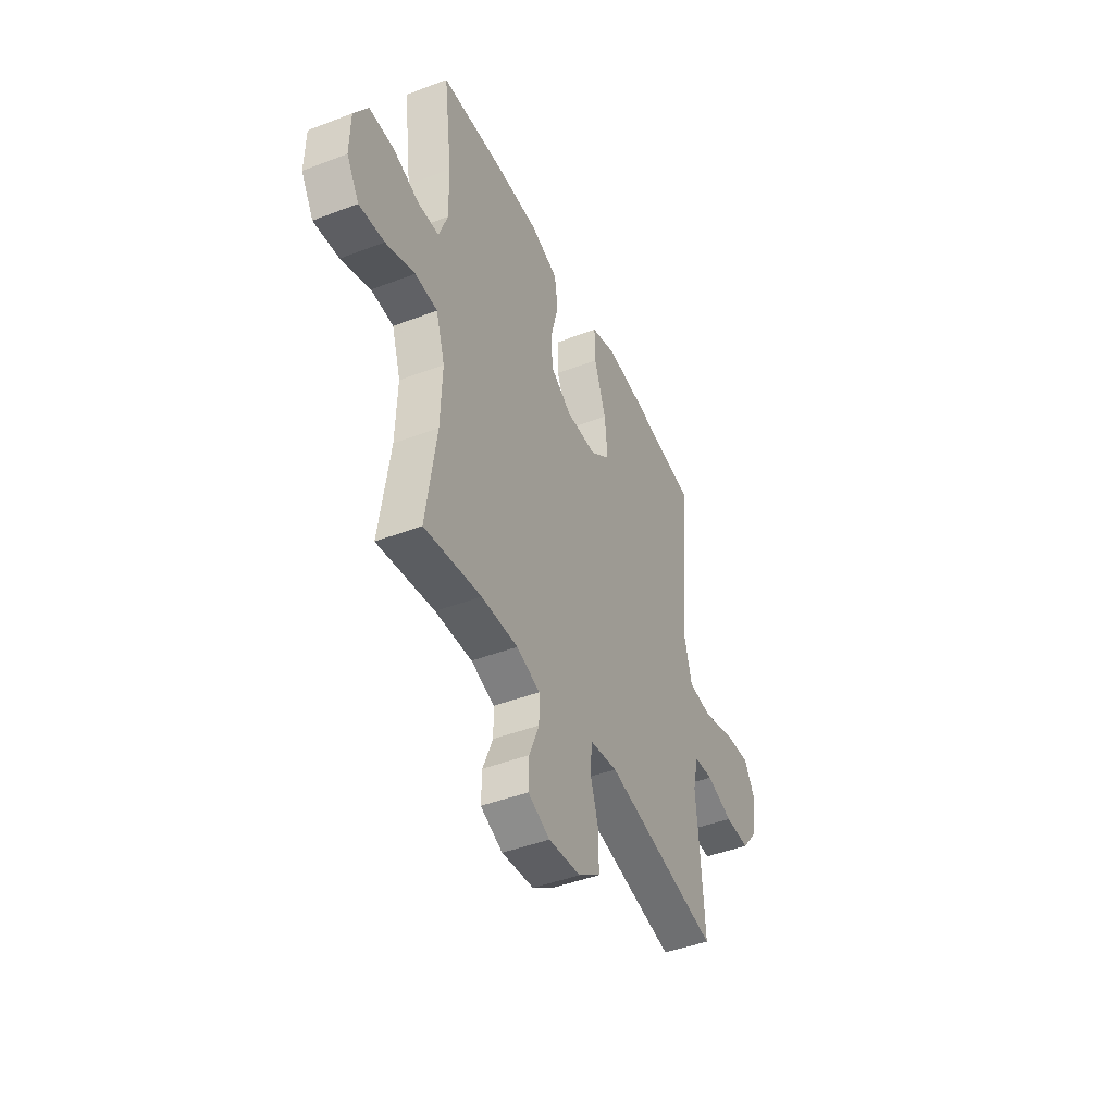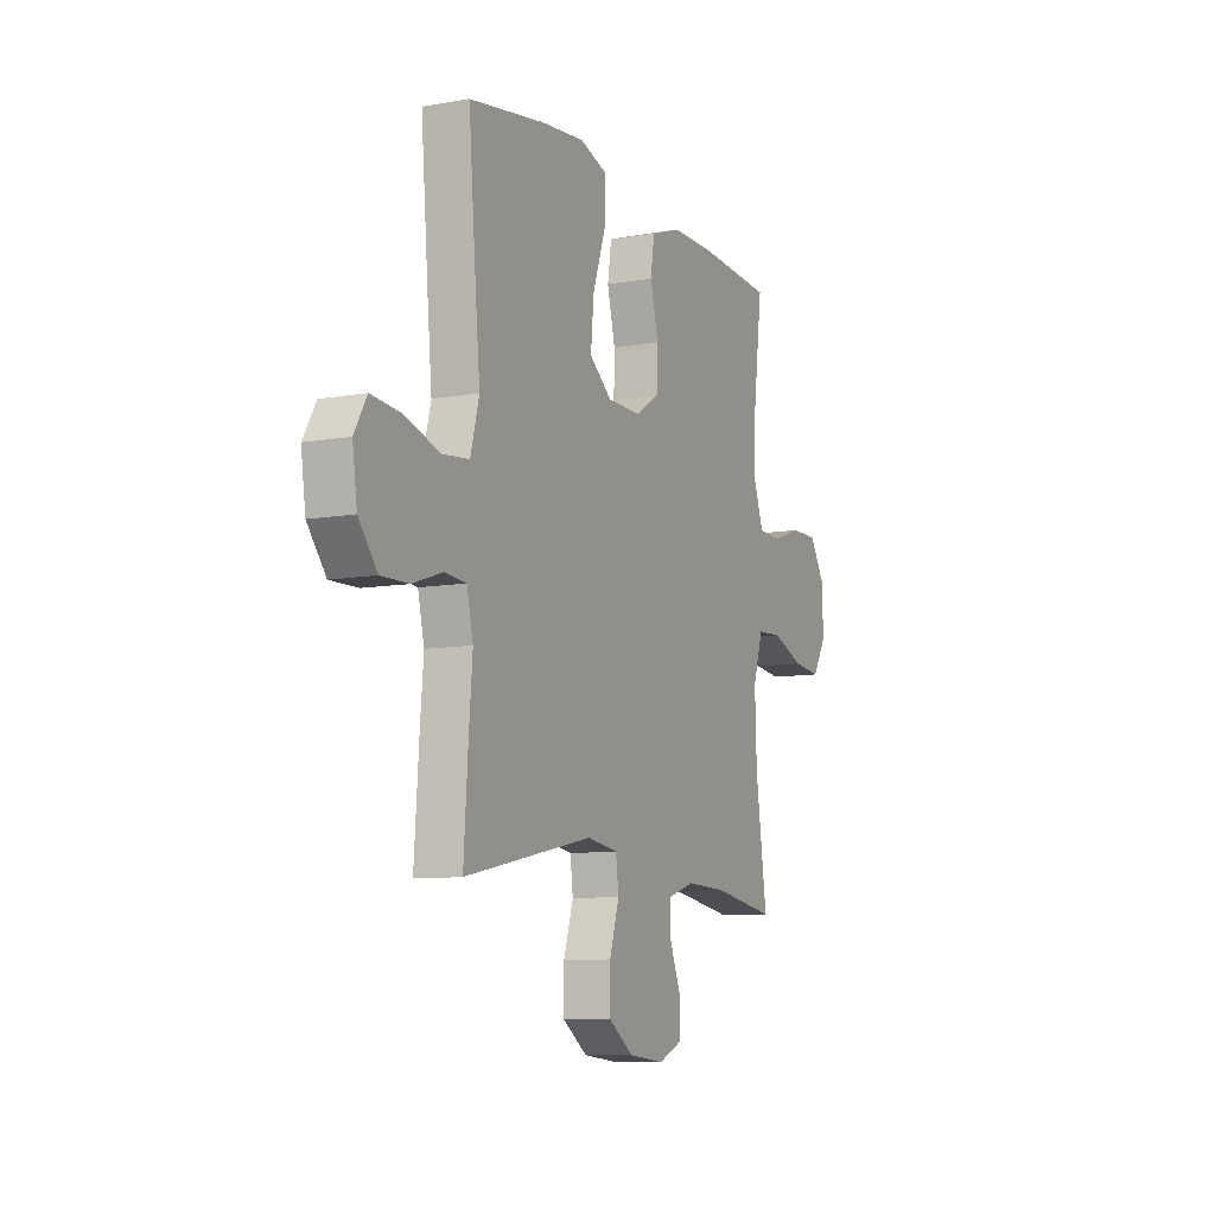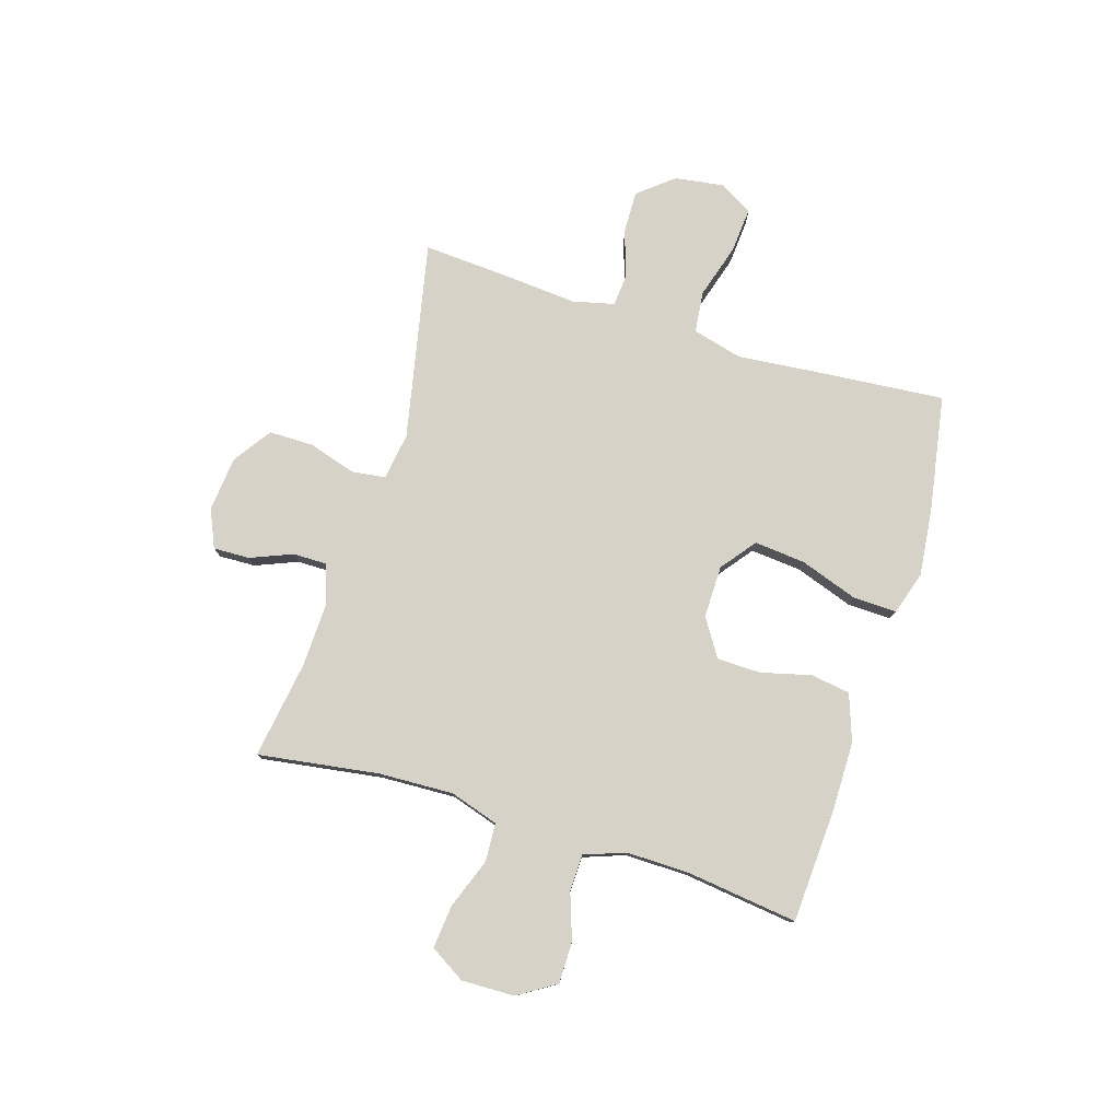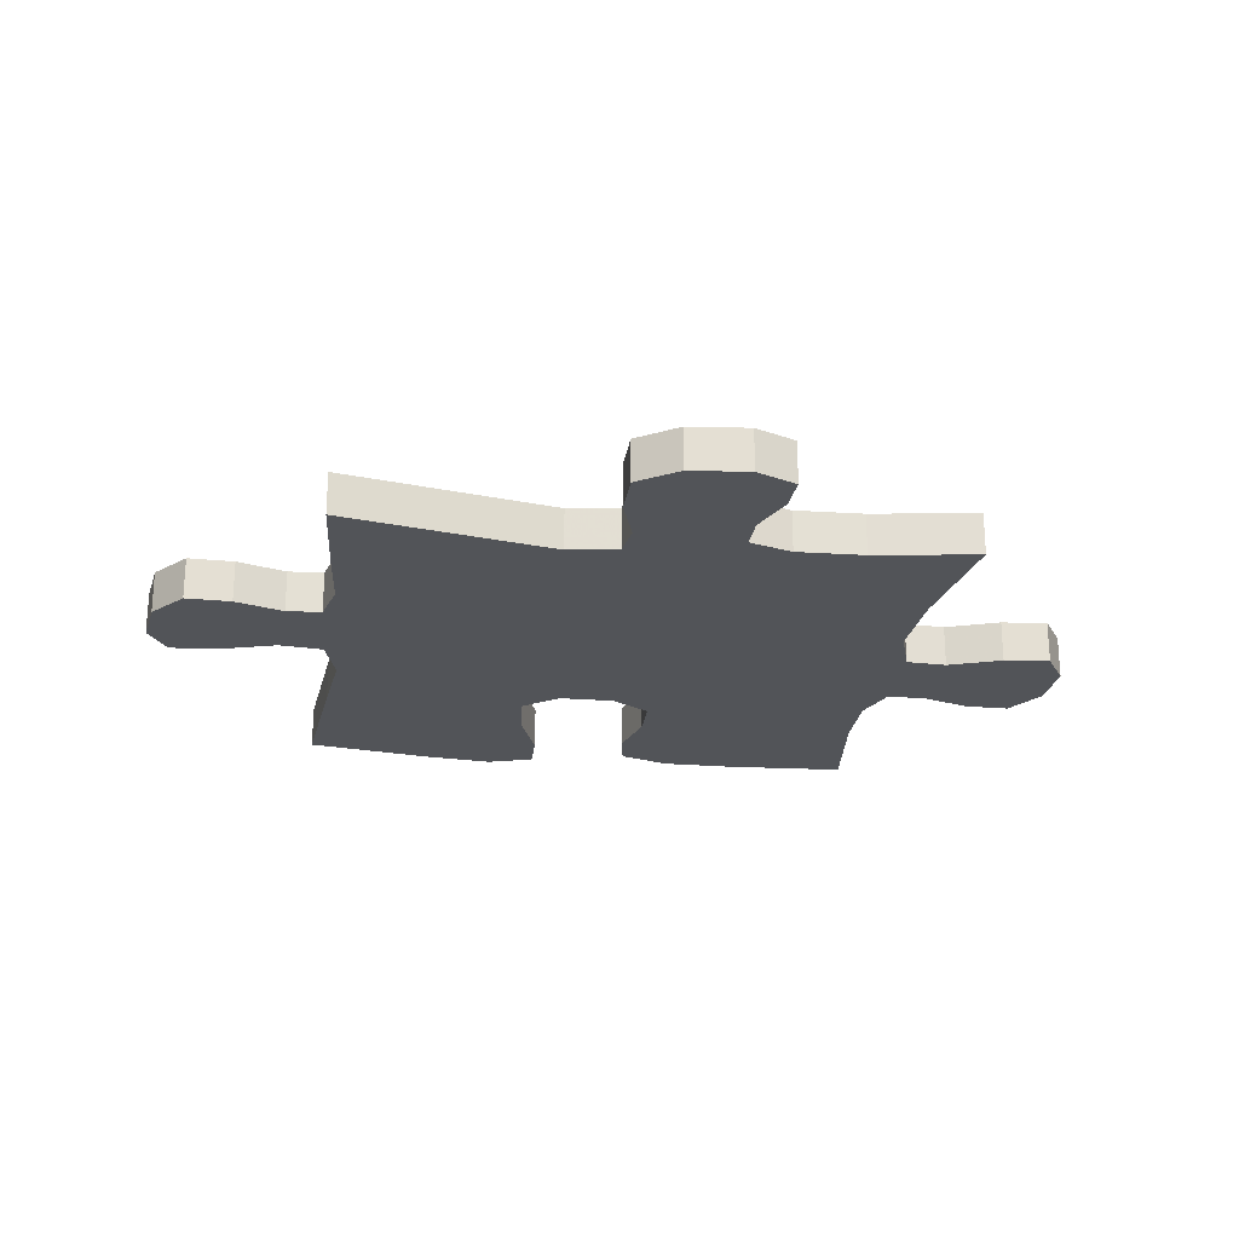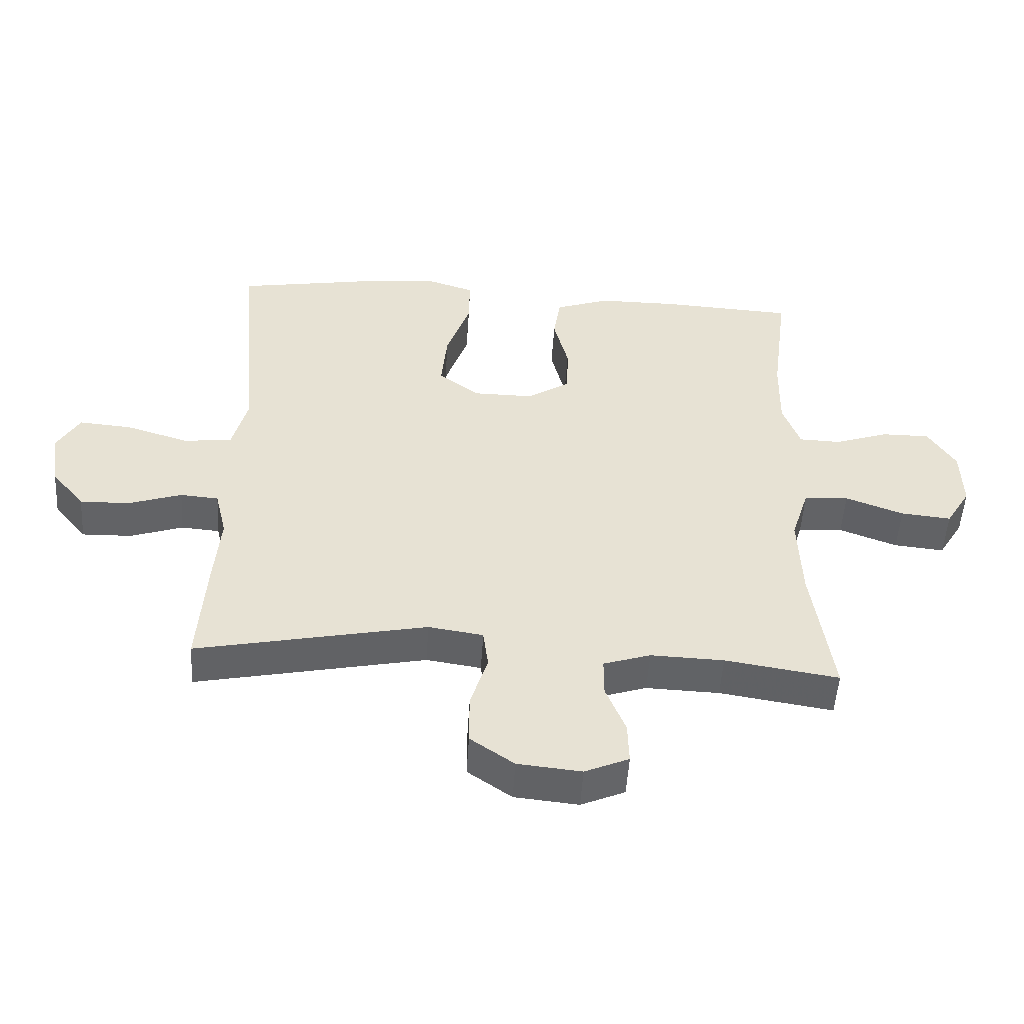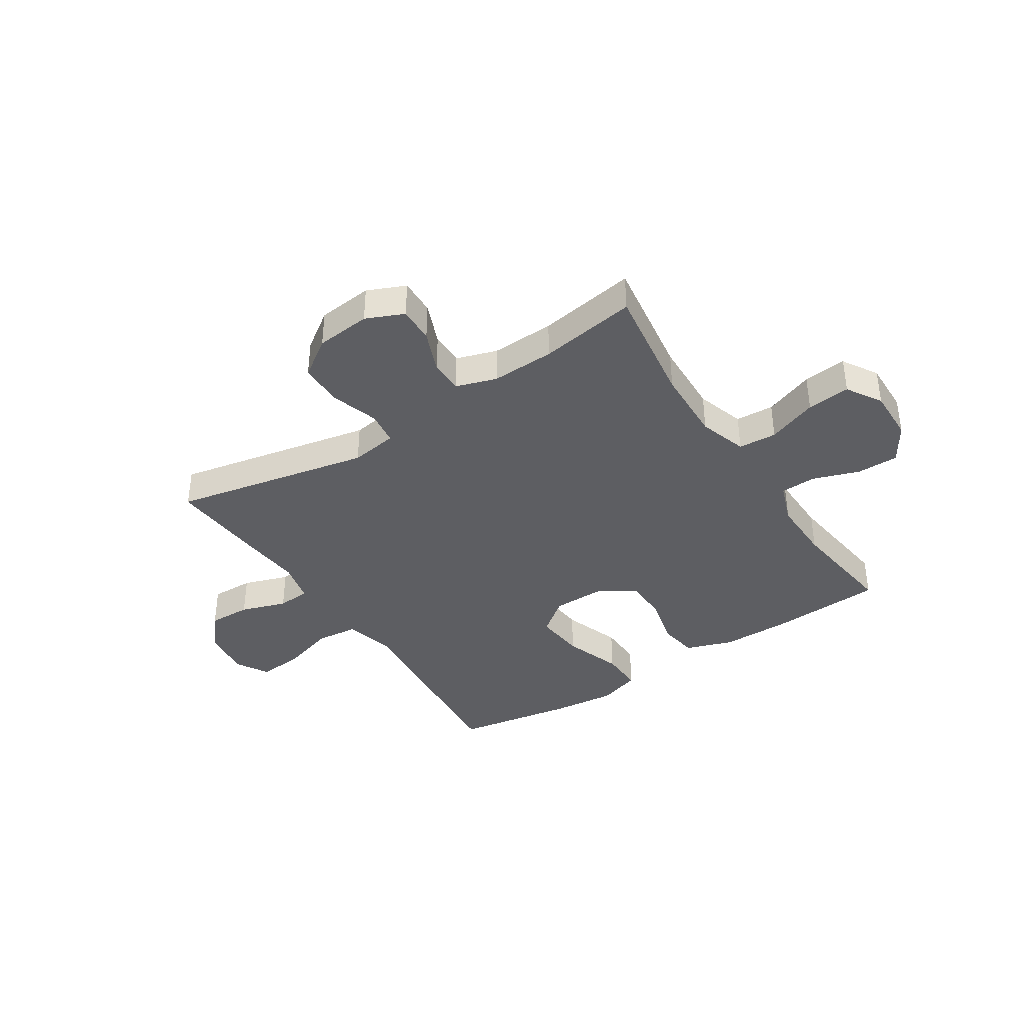
<metadata>
{"format":"obj","ext":"obj","renderer":"f3d","projection":"perspective","resolution":1024,"background":"white","views":[{"elev":-44.5,"azim":-65.9,"up":"+Z"},{"elev":-9.3,"azim":115.1,"up":"+Z"},{"elev":78.3,"azim":-72.9,"up":"+Y"},{"elev":-23.0,"azim":171.9,"up":"+Y"},{"elev":-50.9,"azim":176.5,"up":"+Z"},{"elev":-38.5,"azim":-147.0,"up":"+Y"}]}
</metadata>
<code>
v -0.5 0.07 -0.5
v -0.468 0.07 -0.28
v -0.463 0.07 -0.144
v -0.491 0.07 -0.056
v -0.561 0.07 -0.052
v -0.652 0.07 -0.086
v -0.731 0.07 -0.094
v -0.77 0.07 -0.03
v -0.768 0.07 0.066
v -0.725 0.07 0.135
v -0.649 0.07 0.135
v -0.565 0.07 0.106
v -0.499 0.07 0.108
v -0.472 0.07 0.183
v -0.474 0.07 0.298
v -0.5 0.07 0.5
v -0.295 0.07 0.512
v -0.167 0.07 0.512
v -0.081 0.07 0.482
v -0.07 0.07 0.41
v -0.093 0.07 0.319
v -0.091 0.07 0.239
v -0.023 0.07 0.196
v 0.072 0.07 0.197
v 0.135 0.07 0.246
v 0.126 0.07 0.339
v 0.089 0.07 0.445
v 0.087 0.07 0.524
v 0.165 0.07 0.549
v 0.287 0.07 0.536
v 0.5 0.07 0.5
v 0.479 0.07 0.254
v 0.466 0.07 0.118
v 0.49 0.07 0.027
v 0.566 0.07 0.019
v 0.664 0.07 0.049
v 0.747 0.07 0.056
v 0.782 0.07 -0.004
v 0.769 0.07 -0.094
v 0.717 0.07 -0.158
v 0.639 0.07 -0.156
v 0.556 0.07 -0.128
v 0.496 0.07 -0.133
v 0.478 0.07 -0.209
v 0.488 0.07 -0.325
v 0.5 0.07 -0.5
v 0.139 0.07 -0.426
v 0.053 0.07 -0.439
v 0.045 0.07 -0.501
v 0.072 0.07 -0.587
v 0.072 0.07 -0.668
v 0.003 0.07 -0.716
v -0.097 0.07 -0.726
v -0.166 0.07 -0.696
v -0.164 0.07 -0.63
v -0.133 0.07 -0.553
v -0.133 0.07 -0.492
v -0.207 0.07 -0.468
v -0.322 0.07 -0.472
v -0.5 0 -0.5
v -0.468 0 -0.28
v -0.463 0 -0.144
v -0.491 0 -0.056
v -0.561 0 -0.052
v -0.652 0 -0.086
v -0.731 0 -0.094
v -0.77 0 -0.03
v -0.768 0 0.066
v -0.725 0 0.135
v -0.649 0 0.135
v -0.565 0 0.106
v -0.499 0 0.108
v -0.472 0 0.183
v -0.474 0 0.298
v -0.5 0 0.5
v -0.295 0 0.512
v -0.167 0 0.512
v -0.081 0 0.482
v -0.07 0 0.41
v -0.093 0 0.319
v -0.091 0 0.239
v -0.023 0 0.196
v 0.072 0 0.197
v 0.135 0 0.246
v 0.126 0 0.339
v 0.089 0 0.445
v 0.087 0 0.524
v 0.165 0 0.549
v 0.287 0 0.536
v 0.5 0 0.5
v 0.479 0 0.254
v 0.466 0 0.118
v 0.49 0 0.027
v 0.566 0 0.019
v 0.664 0 0.049
v 0.747 0 0.056
v 0.782 0 -0.004
v 0.769 0 -0.094
v 0.717 0 -0.158
v 0.639 0 -0.156
v 0.556 0 -0.128
v 0.496 0 -0.133
v 0.478 0 -0.209
v 0.488 0 -0.325
v 0.5 0 -0.5
v 0.139 0 -0.426
v 0.053 0 -0.439
v 0.045 0 -0.501
v 0.072 0 -0.587
v 0.072 0 -0.668
v 0.003 0 -0.716
v -0.097 0 -0.726
v -0.166 0 -0.696
v -0.164 0 -0.63
v -0.133 0 -0.553
v -0.133 0 -0.492
v -0.207 0 -0.468
v -0.322 0 -0.472
f 53 54 55 56
f 53 56 57
f 52 53 57
f 49 50 51 52
f 48 49 52 57
f 44 45 46 47
f 43 44 47 48
f 39 40 41 42
f 39 42 43
f 38 39 43
f 35 36 37 38
f 34 35 38 43
f 33 34 43 48
f 26 27 28 29
f 25 26 29 30
f 18 19 20 21
f 18 21 22
f 15 16 17 18
f 14 15 18 22
f 13 14 22 23
f 9 10 11 12
f 9 12 13
f 8 9 13
f 5 6 7 8
f 4 5 8 13
f 3 4 13 23
f 59 1 2
f 58 59 2 3
f 25 30 31 32
f 24 25 32 33
f 33 48 57 58
f 24 33 58
f 3 23 24 58
f 115 114 113 112
f 116 115 112
f 116 112 111
f 111 110 109 108
f 116 111 108 107
f 106 105 104 103
f 107 106 103 102
f 101 100 99 98
f 102 101 98
f 102 98 97
f 97 96 95 94
f 102 97 94 93
f 107 102 93 92
f 88 87 86 85
f 89 88 85 84
f 80 79 78 77
f 81 80 77
f 77 76 75 74
f 81 77 74 73
f 82 81 73 72
f 71 70 69 68
f 72 71 68
f 72 68 67
f 67 66 65 64
f 72 67 64 63
f 82 72 63 62
f 61 60 118
f 62 61 118 117
f 91 90 89 84
f 92 91 84 83
f 117 116 107 92
f 117 92 83
f 117 83 82 62
f 1 60 61 2
f 2 61 62 3
f 3 62 63 4
f 4 63 64 5
f 5 64 65 6
f 6 65 66 7
f 7 66 67 8
f 8 67 68 9
f 9 68 69 10
f 10 69 70 11
f 11 70 71 12
f 12 71 72 13
f 13 72 73 14
f 14 73 74 15
f 15 74 75 16
f 16 75 76 17
f 17 76 77 18
f 18 77 78 19
f 19 78 79 20
f 20 79 80 21
f 21 80 81 22
f 22 81 82 23
f 23 82 83 24
f 24 83 84 25
f 25 84 85 26
f 26 85 86 27
f 27 86 87 28
f 28 87 88 29
f 29 88 89 30
f 30 89 90 31
f 31 90 91 32
f 32 91 92 33
f 33 92 93 34
f 34 93 94 35
f 35 94 95 36
f 36 95 96 37
f 37 96 97 38
f 38 97 98 39
f 39 98 99 40
f 40 99 100 41
f 41 100 101 42
f 42 101 102 43
f 43 102 103 44
f 44 103 104 45
f 45 104 105 46
f 46 105 106 47
f 47 106 107 48
f 48 107 108 49
f 49 108 109 50
f 50 109 110 51
f 51 110 111 52
f 52 111 112 53
f 53 112 113 54
f 54 113 114 55
f 55 114 115 56
f 56 115 116 57
f 57 116 117 58
f 58 117 118 59
f 59 118 60 1

</code>
